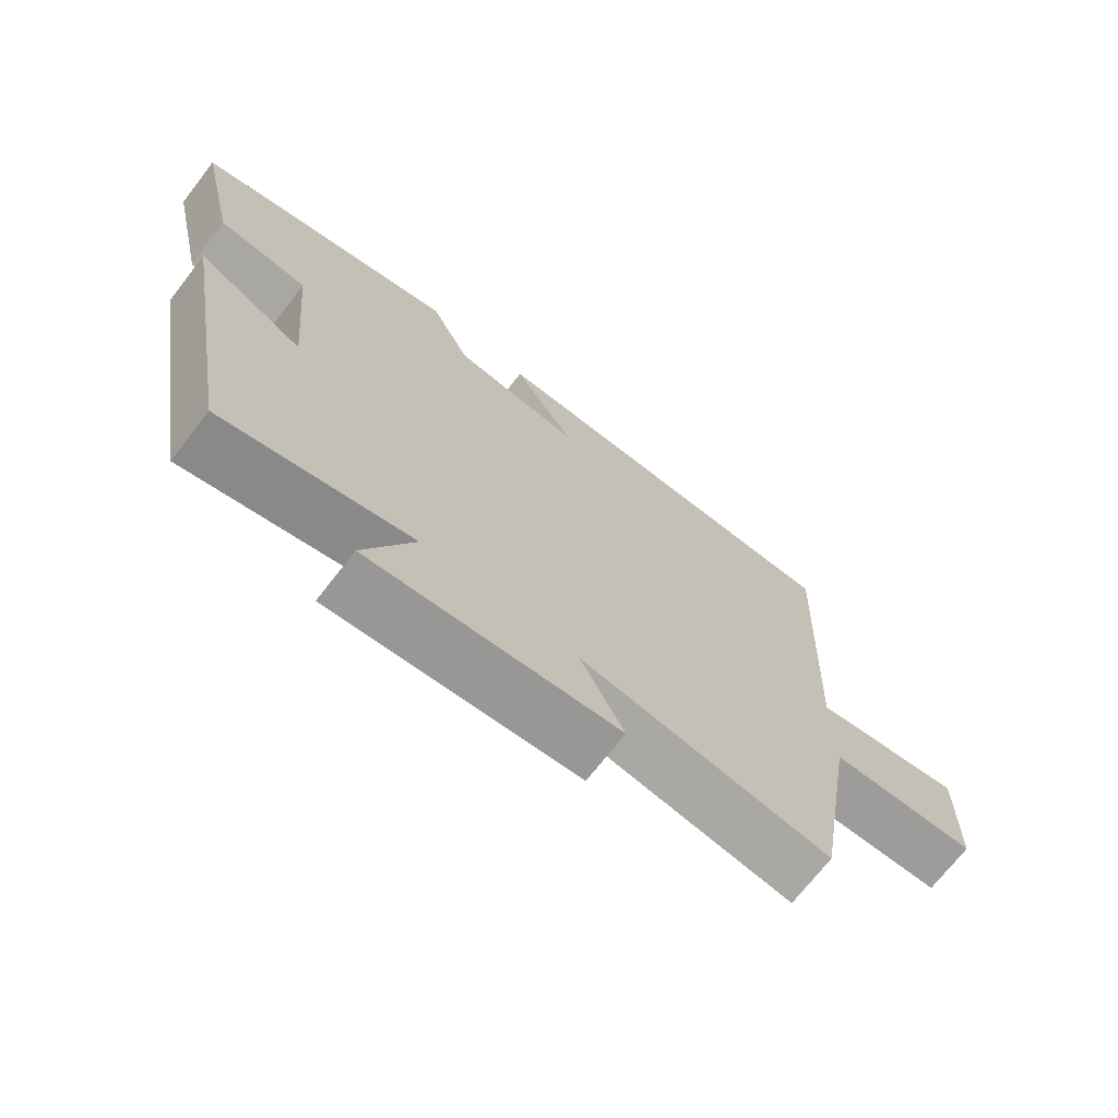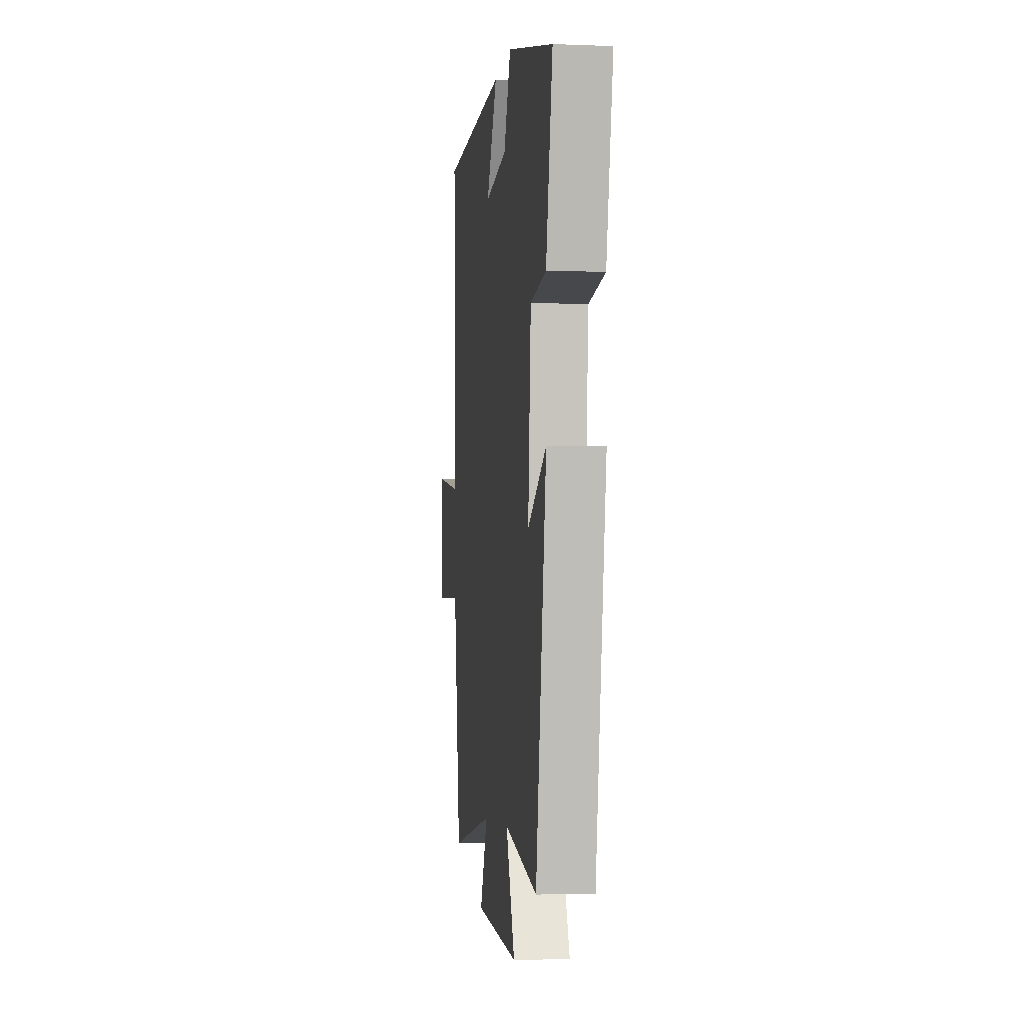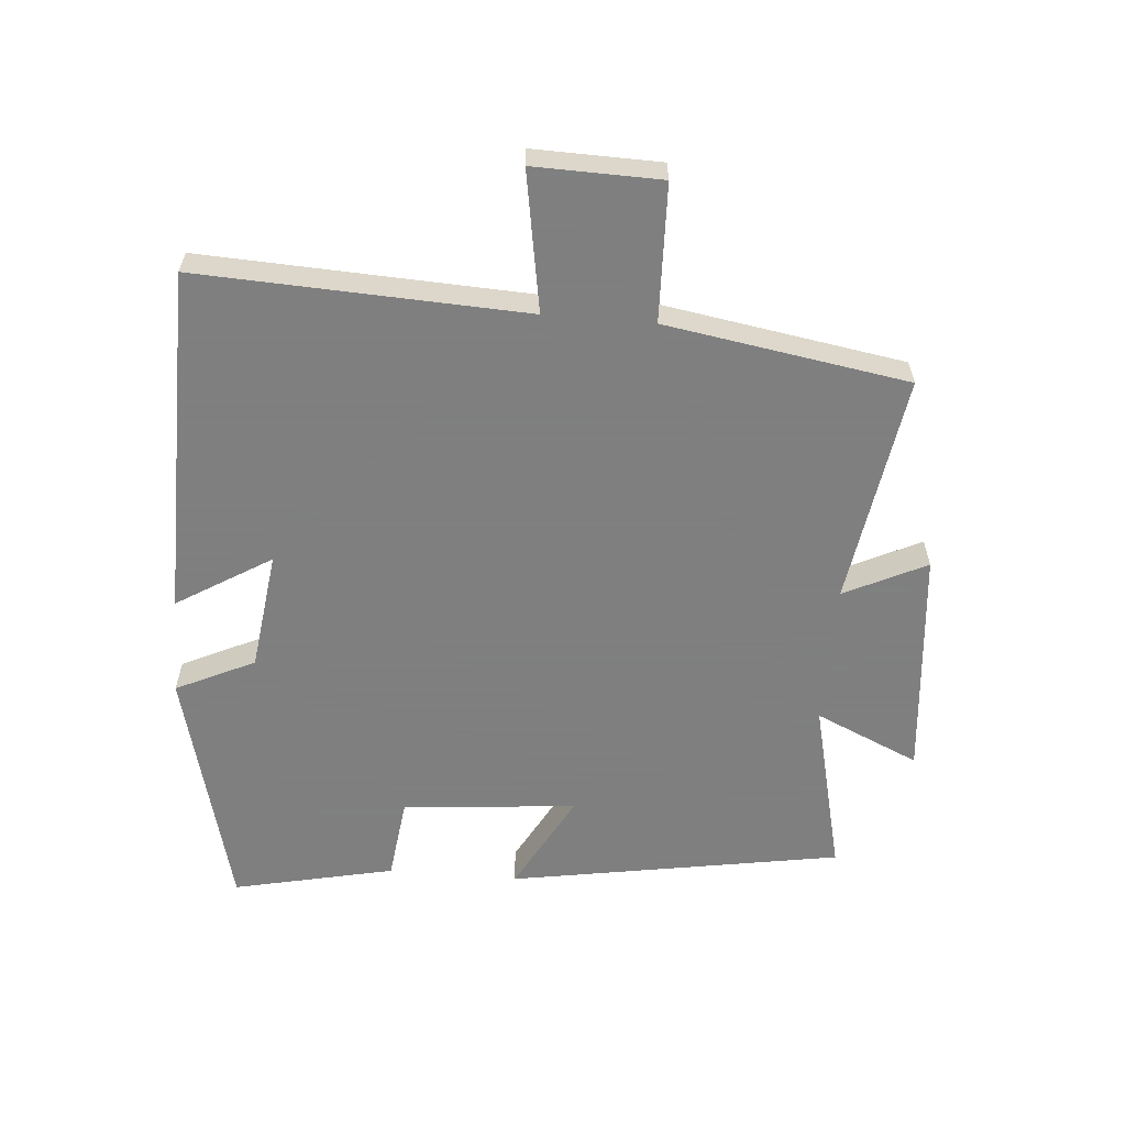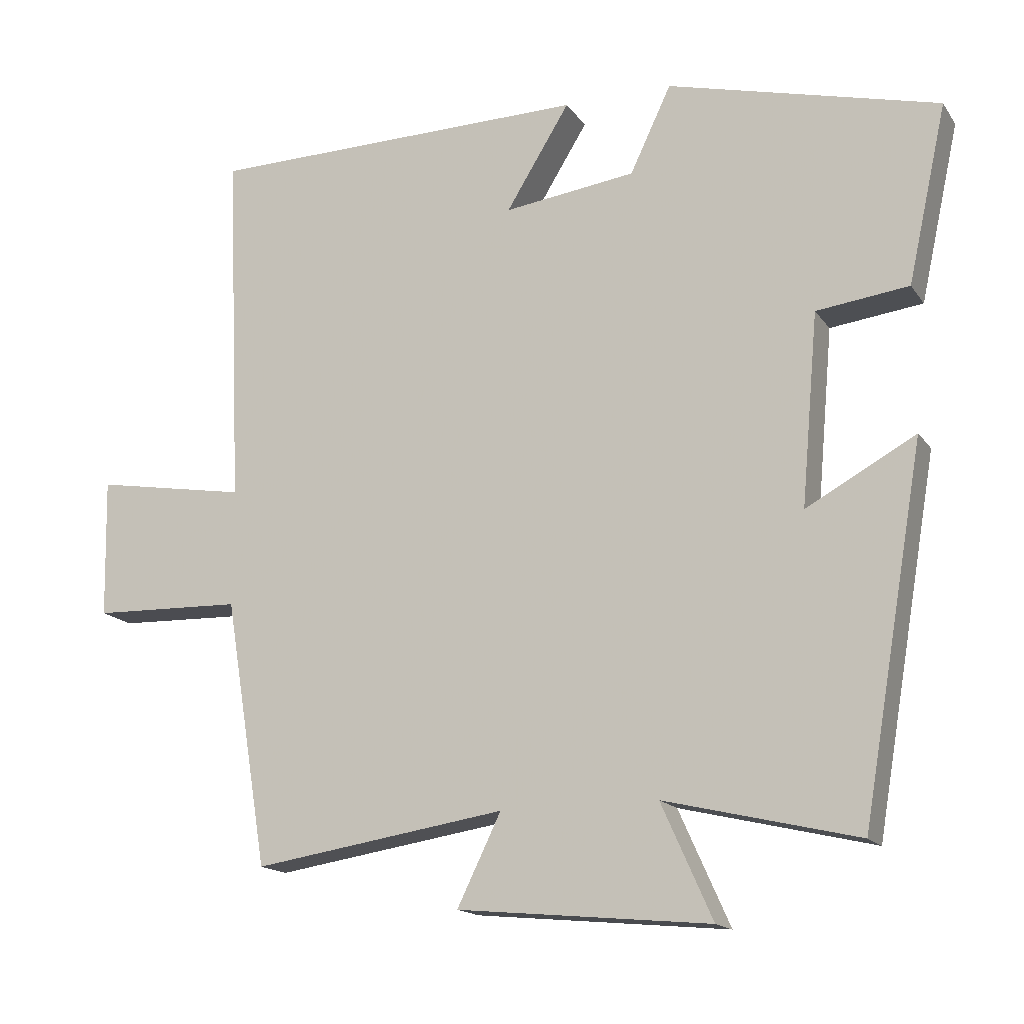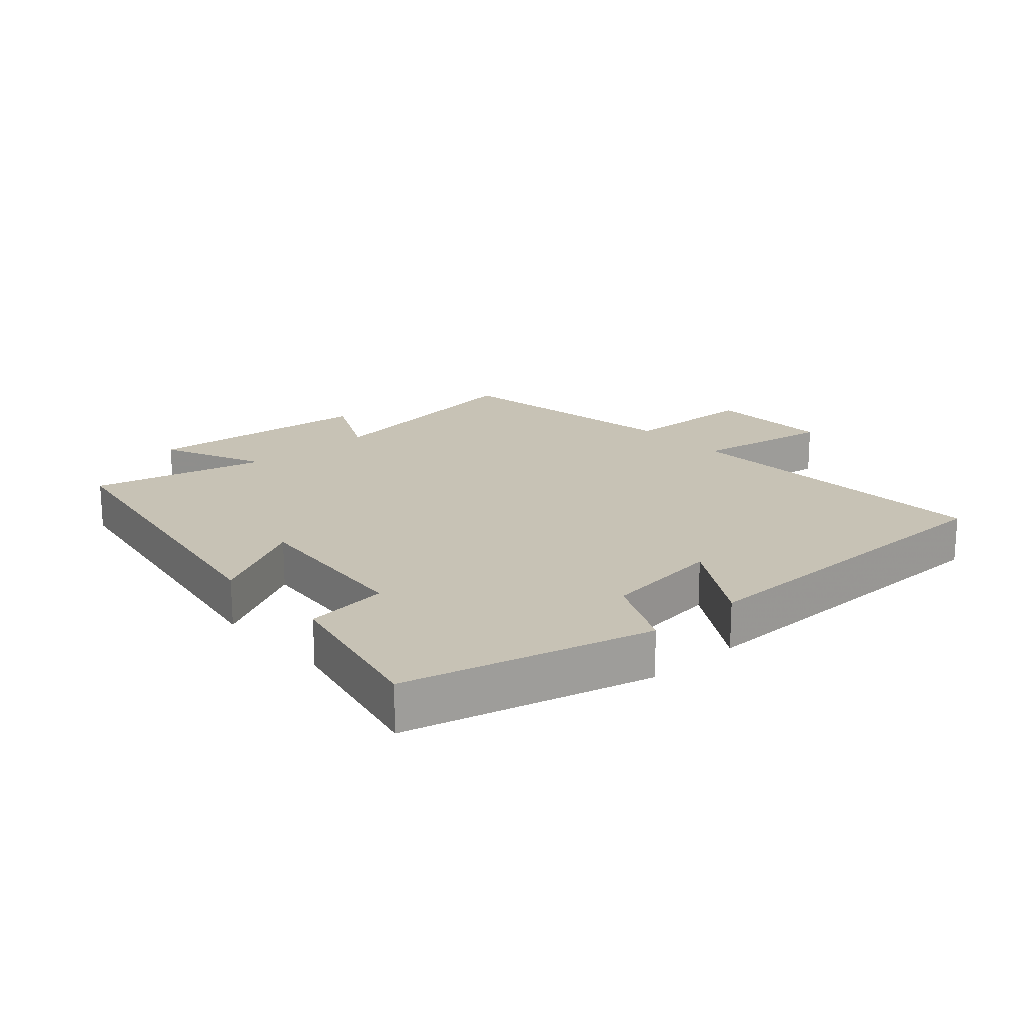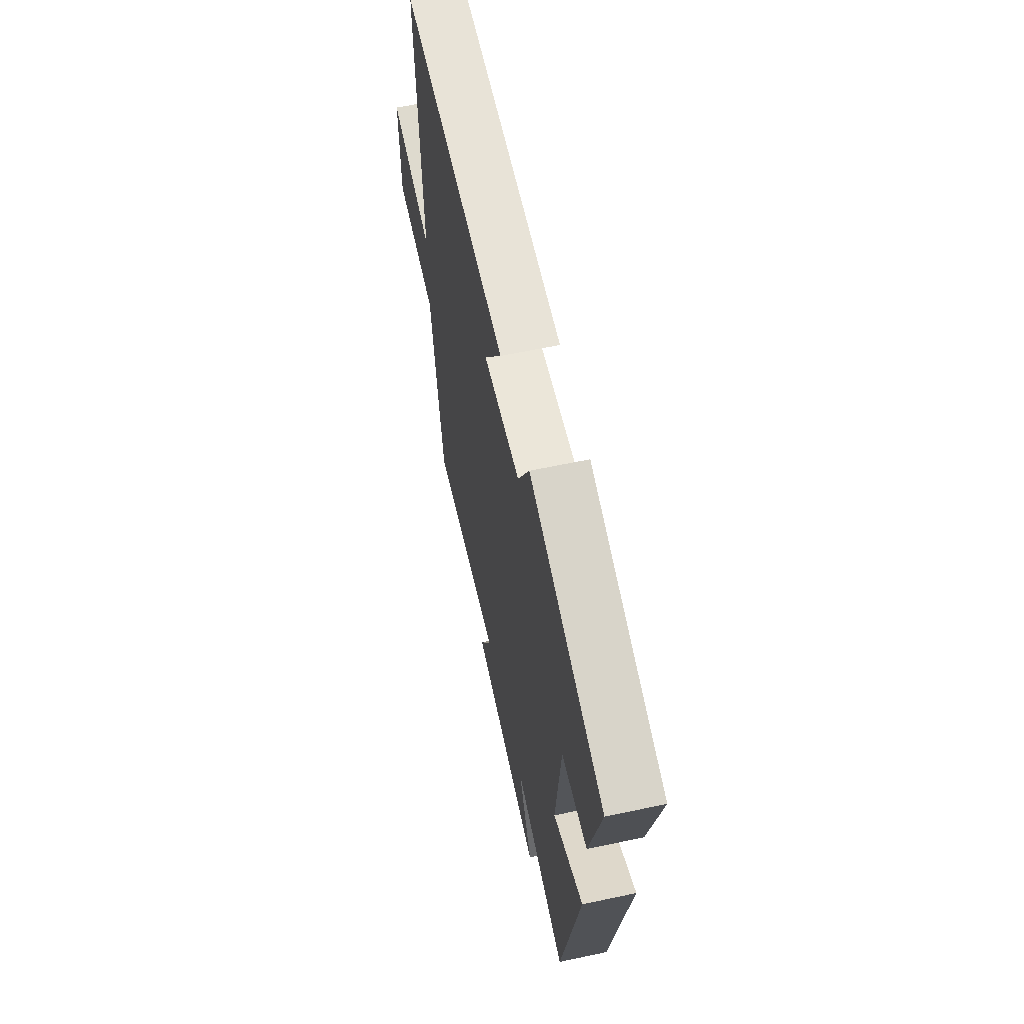
<metadata>
{"format":"obj","ext":"obj","renderer":"f3d","projection":"perspective","resolution":1024,"background":"white","views":[{"elev":-71.2,"azim":-37.8,"up":"+Z"},{"elev":-4.5,"azim":-97.3,"up":"+Z"},{"elev":-59.9,"azim":85.2,"up":"+Y"},{"elev":-16.0,"azim":-156.9,"up":"+Z"},{"elev":19.0,"azim":-41.8,"up":"+Y"},{"elev":62.1,"azim":-102.2,"up":"+Z"}]}
</metadata>
<code>
v -0.412 0.07 -0.565
v -0.5 0.07 -0.05
v -0.346 0.07 -0.134
v -0.37 0.07 0.136
v -0.5 0.07 0.152
v -0.555 0.07 0.402
v -0.173 0.07 0.5
v -0.115 0.07 0.378
v 0.071 0.07 0.354
v -0.019 0.07 0.5
v 0.522 0.07 0.493
v 0.5 0.07 -0.013
v 0.716 0.07 0.024
v 0.712 0.07 -0.172
v 0.5 0.07 -0.179
v 0.439 0.07 -0.555
v 0.082 0.07 -0.5
v 0.144 0.07 -0.627
v -0.212 0.07 -0.661
v -0.14 0.07 -0.5
v -0.412 0 -0.565
v -0.5 0 -0.05
v -0.346 0 -0.134
v -0.37 0 0.136
v -0.5 0 0.152
v -0.555 0 0.402
v -0.173 0 0.5
v -0.115 0 0.378
v 0.071 0 0.354
v -0.019 0 0.5
v 0.522 0 0.493
v 0.5 0 -0.013
v 0.716 0 0.024
v 0.712 0 -0.172
v 0.5 0 -0.179
v 0.439 0 -0.555
v 0.082 0 -0.5
v 0.144 0 -0.627
v -0.212 0 -0.661
v -0.14 0 -0.5
f 17 18 19 20
f 15 16 17
f 15 17 20
f 12 13 14 15
f 12 15 20 1
f 9 10 11 12
f 8 9 12 1
f 4 5 6 7
f 3 4 7 8
f 1 2 3
f 1 3 8
f 40 39 38 37
f 37 36 35
f 40 37 35
f 35 34 33 32
f 21 40 35 32
f 32 31 30 29
f 21 32 29 28
f 27 26 25 24
f 28 27 24 23
f 23 22 21
f 28 23 21
f 1 21 22 2
f 2 22 23 3
f 3 23 24 4
f 4 24 25 5
f 5 25 26 6
f 6 26 27 7
f 7 27 28 8
f 8 28 29 9
f 9 29 30 10
f 10 30 31 11
f 11 31 32 12
f 12 32 33 13
f 13 33 34 14
f 14 34 35 15
f 15 35 36 16
f 16 36 37 17
f 17 37 38 18
f 18 38 39 19
f 19 39 40 20
f 20 40 21 1

</code>
